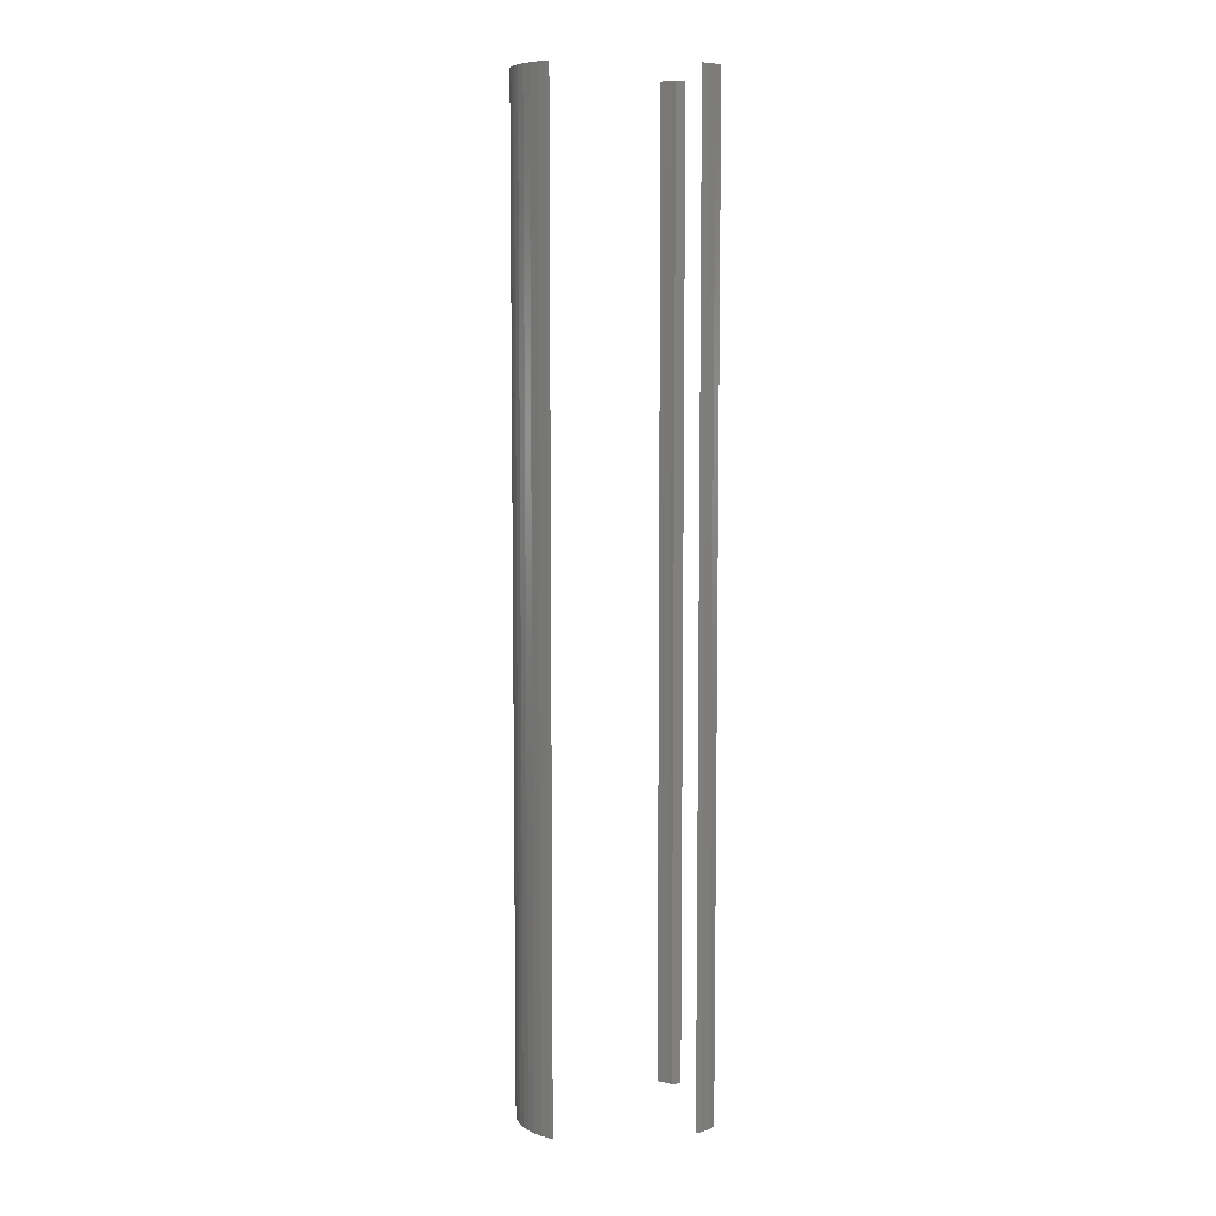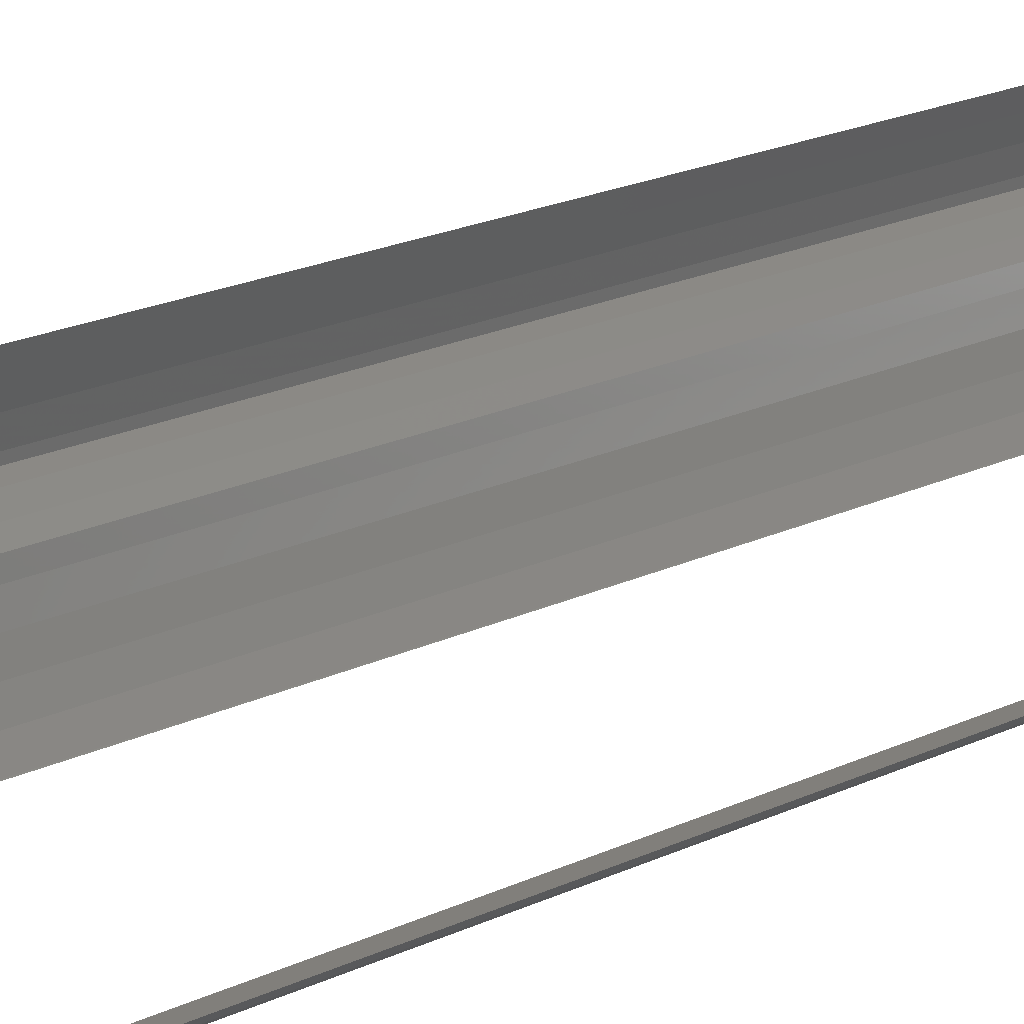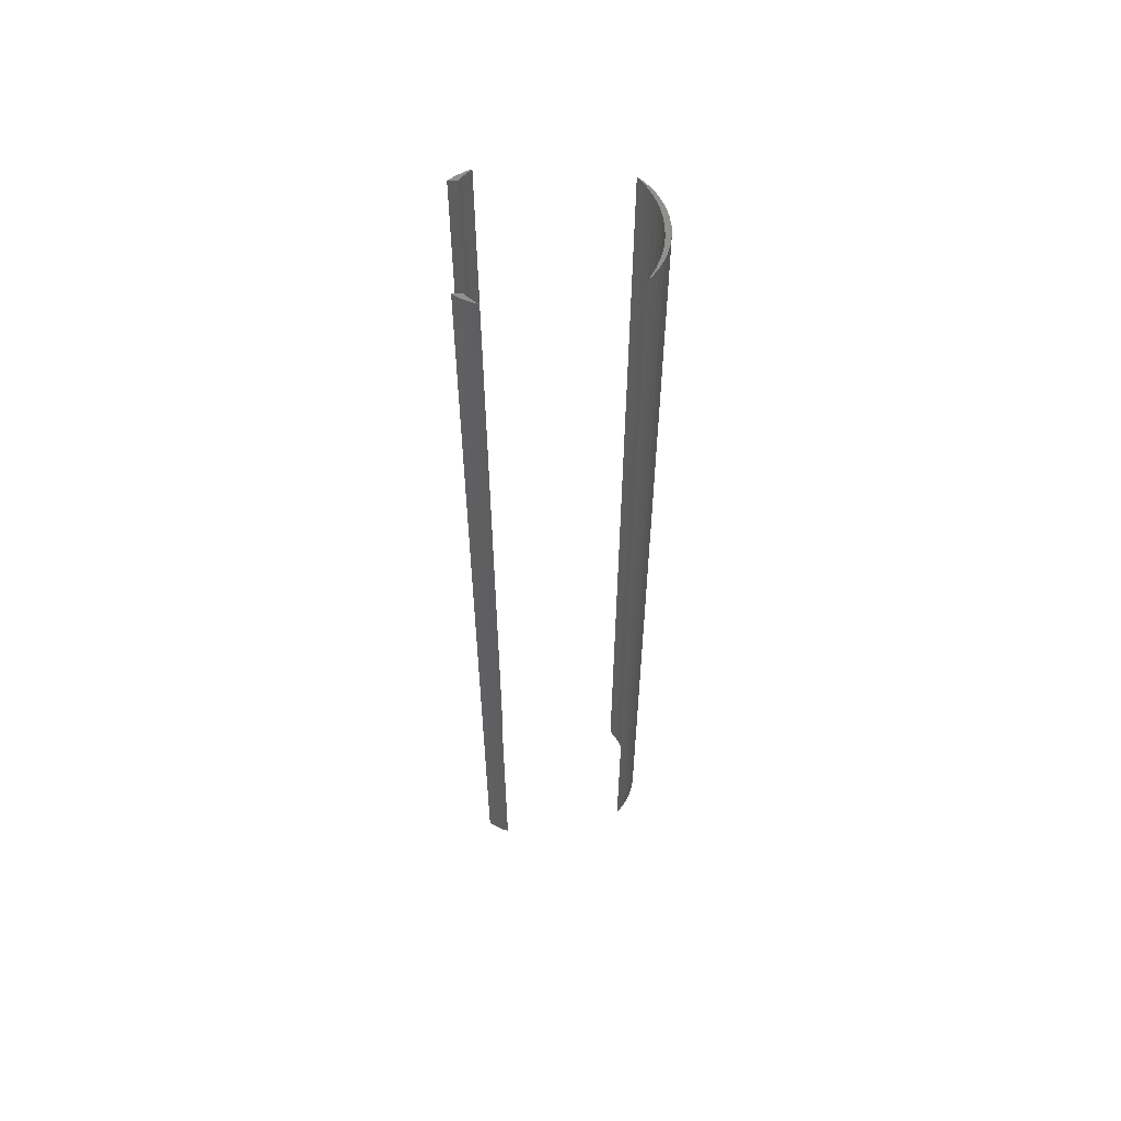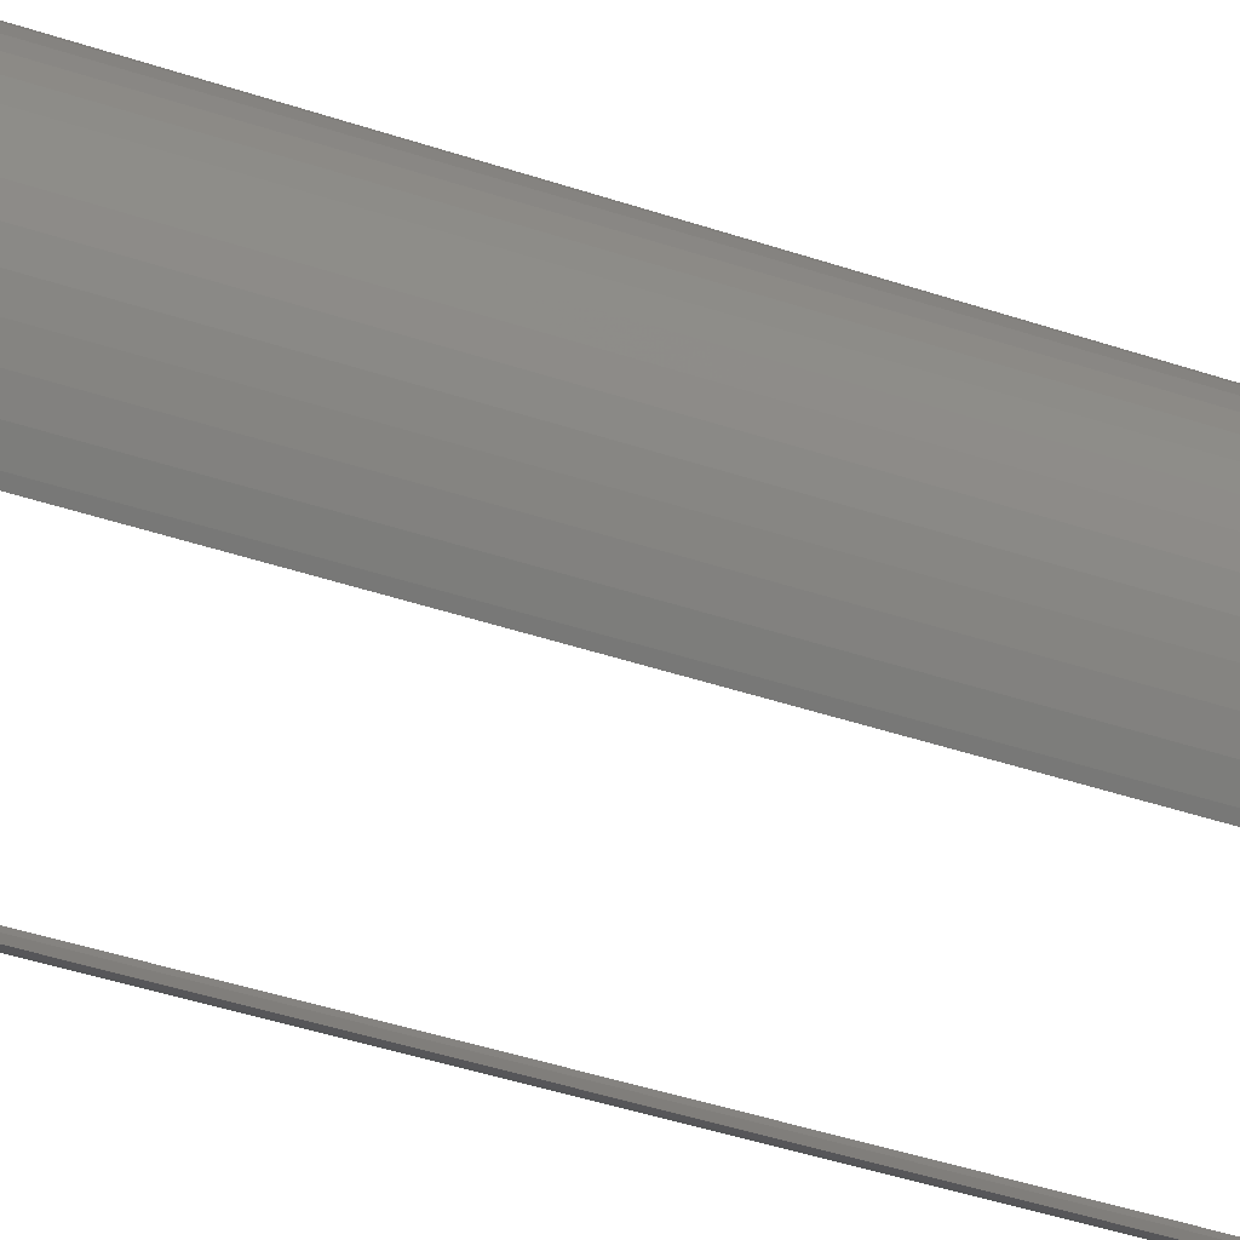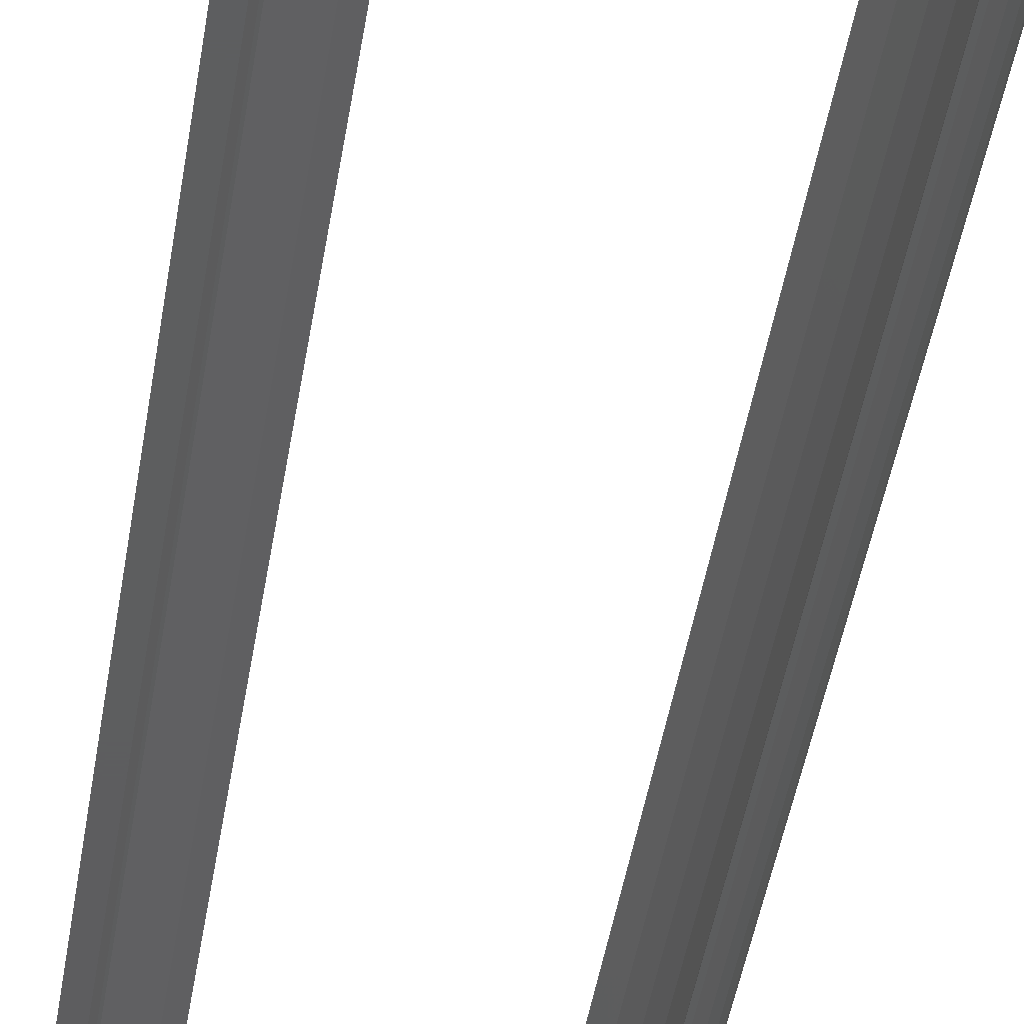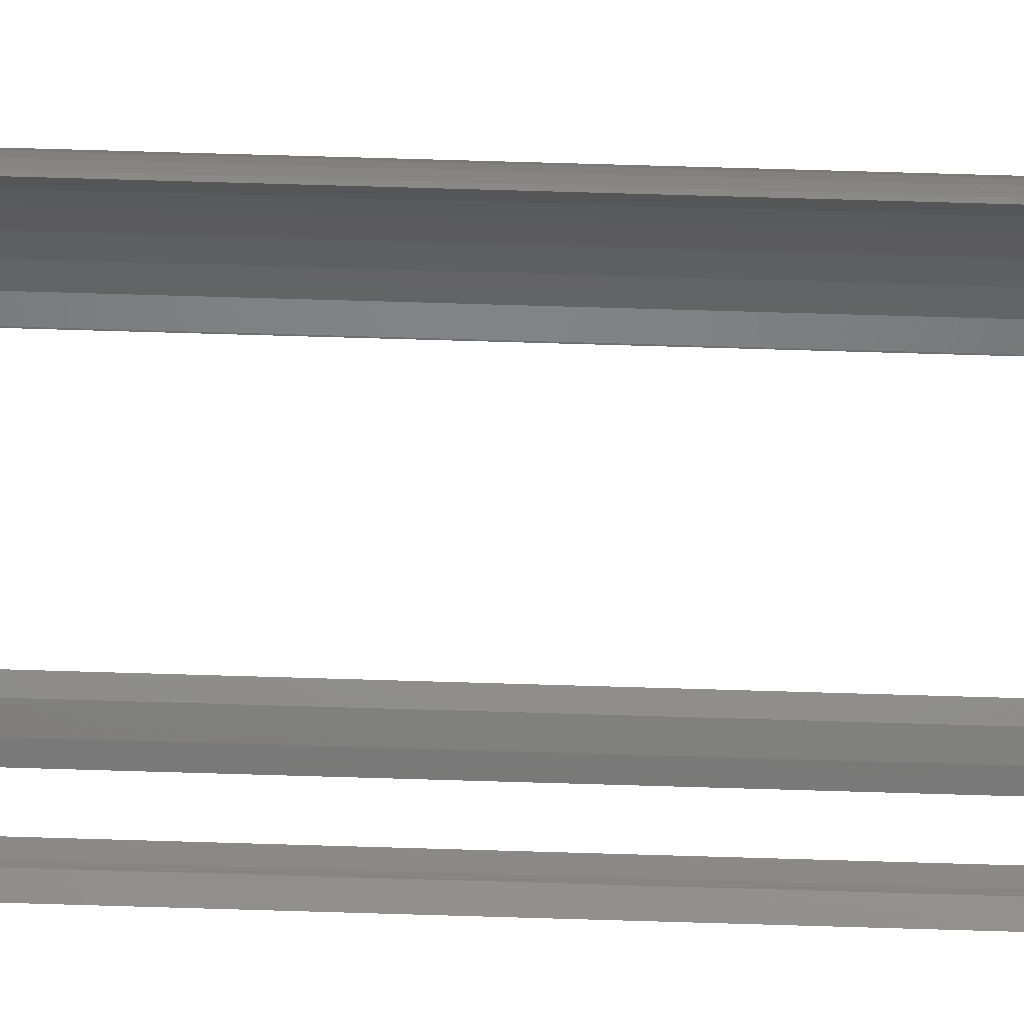
<metadata>
{"format":"stl","ext":"stl","renderer":"f3d","projection":"perspective","resolution":1024,"background":"white","views":[{"elev":7.4,"azim":166.8,"up":"+Z"},{"elev":13.5,"azim":-142.3,"up":"+Y"},{"elev":57.6,"azim":-3.4,"up":"+Z"},{"elev":-31.8,"azim":62.6,"up":"+Y"},{"elev":-33.1,"azim":-7.0,"up":"+Y"},{"elev":71.2,"azim":-88.3,"up":"+Y"}]}
</metadata>
<code>
# stl→obj: 80 verts, 148 faces
v 7 0 90
v 6.945 0.8773 0
v 6.945 0.8773 90
v 7 0 0
v 5.103 4.792 0
v 4.847 5.032 90
v 5.103 4.792 90
v 4.847 5.032 0
v 6.508 2.577 90
v 6.134 3.372 0
v 6.134 3.372 90
v 6.508 2.577 0
v 6.78 1.741 0
v 6.78 1.741 90
v 5.663 4.114 90
v 5.663 4.114 0
v 6.5 0 90
v 6.433 1.065 90
v 6.945 -0.8773 90
v 6.233 2.114 90
v 6.433 -1.065 90
v 6.78 -1.741 90
v 5.903 3.129 90
v 5.449 4.095 90
v 4.877 4.996 90
v 6.233 -2.114 90
v 6.508 -2.577 90
v 5.903 -3.129 90
v 6.134 -3.372 90
v 5.663 -4.114 90
v 5.449 -4.095 90
v 5.103 -4.792 90
v 4.877 -4.996 90
v 4.847 -5.032 90
v -7.98 6.334 90
v -7.418 6.549 90
v -7.397 6.565 90
v -8.196 5.819 90
v -8.751 5.91 90
v -8.469 5.489 90
v -9.33 5.489 90
v -7.418 -6.549 90
v -7.98 -6.334 90
v -7.397 -6.565 90
v -8.196 -5.819 90
v -8.751 -5.91 90
v -8.469 -5.489 90
v -9.33 -5.489 90
v 6.945 -0.8773 0
v 6.508 -2.577 0
v 6.134 -3.372 0
v 6.5 0 0
v 6.433 -1.065 0
v 6.78 -1.741 0
v 6.233 -2.114 0
v 6.433 1.065 0
v 5.903 -3.129 0
v 5.663 -4.114 0
v 5.449 -4.095 0
v 5.103 -4.792 0
v 4.877 -4.996 0
v 4.847 -5.032 0
v 6.233 2.114 0
v 5.903 3.129 0
v 5.449 4.095 0
v 4.877 4.996 0
v -7.418 6.549 0
v -7.98 6.334 0
v -7.397 6.565 0
v -8.196 5.819 0
v -8.751 5.91 0
v -8.469 5.489 0
v -9.33 5.489 0
v -7.98 -6.334 0
v -7.418 -6.549 0
v -7.397 -6.565 0
v -8.196 -5.819 0
v -8.751 -5.91 0
v -8.469 -5.489 0
v -9.33 -5.489 0
f 1 2 3
f 2 1 4
f 5 6 7
f 6 5 8
f 9 10 11
f 10 9 12
f 3 13 14
f 13 3 2
f 14 12 9
f 12 14 13
f 15 5 7
f 5 15 16
f 11 16 15
f 16 11 10
f 17 1 3
f 18 3 14
f 1 17 19
f 20 14 9
f 21 19 17
f 19 21 22
f 3 18 17
f 14 20 18
f 23 9 11
f 9 23 20
f 15 23 11
f 15 24 23
f 7 24 15
f 7 25 24
f 25 7 6
f 26 22 21
f 22 26 27
f 28 27 26
f 27 28 29
f 28 30 29
f 31 30 28
f 31 32 30
f 33 32 31
f 32 33 34
f 35 36 37
f 35 38 36
f 39 38 35
f 38 39 40
f 40 39 41
f 42 43 44
f 45 43 42
f 46 45 47
f 45 46 43
f 46 47 48
f 19 4 1
f 4 19 49
f 29 50 27
f 50 29 51
f 52 4 49
f 53 49 54
f 4 52 2
f 55 54 50
f 56 2 52
f 2 56 13
f 49 53 52
f 54 55 53
f 57 50 51
f 50 57 55
f 58 57 51
f 58 59 57
f 60 59 58
f 60 61 59
f 61 60 62
f 63 13 56
f 13 63 12
f 64 12 63
f 12 64 10
f 64 16 10
f 65 16 64
f 65 5 16
f 66 5 65
f 5 66 8
f 67 68 69
f 70 68 67
f 71 70 72
f 70 71 68
f 71 72 73
f 74 75 76
f 74 77 75
f 78 77 74
f 77 78 79
f 79 78 80
f 27 54 22
f 54 27 50
f 62 32 34
f 32 62 60
f 22 49 19
f 49 22 54
f 30 51 29
f 51 30 58
f 32 58 30
f 58 32 60
f 69 35 37
f 35 69 68
f 71 41 39
f 41 71 73
f 68 39 35
f 39 68 71
f 78 43 46
f 43 78 74
f 80 46 48
f 46 80 78
f 74 44 43
f 44 74 76
f 79 48 47
f 48 79 80
f 73 40 41
f 40 73 72
f 52 18 56
f 18 52 17
f 70 36 38
f 36 70 67
f 62 33 61
f 33 62 34
f 64 24 65
f 24 64 23
f 67 37 36
f 37 67 69
f 63 23 64
f 23 63 20
f 56 20 63
f 20 56 18
f 66 6 8
f 6 66 25
f 65 25 66
f 25 65 24
f 40 70 38
f 70 40 72
f 53 17 52
f 17 53 21
f 59 28 57
f 28 59 31
f 61 31 59
f 31 61 33
f 57 26 55
f 26 57 28
f 75 45 42
f 45 75 77
f 55 21 53
f 21 55 26
f 76 42 44
f 42 76 75
f 45 79 47
f 79 45 77

</code>
